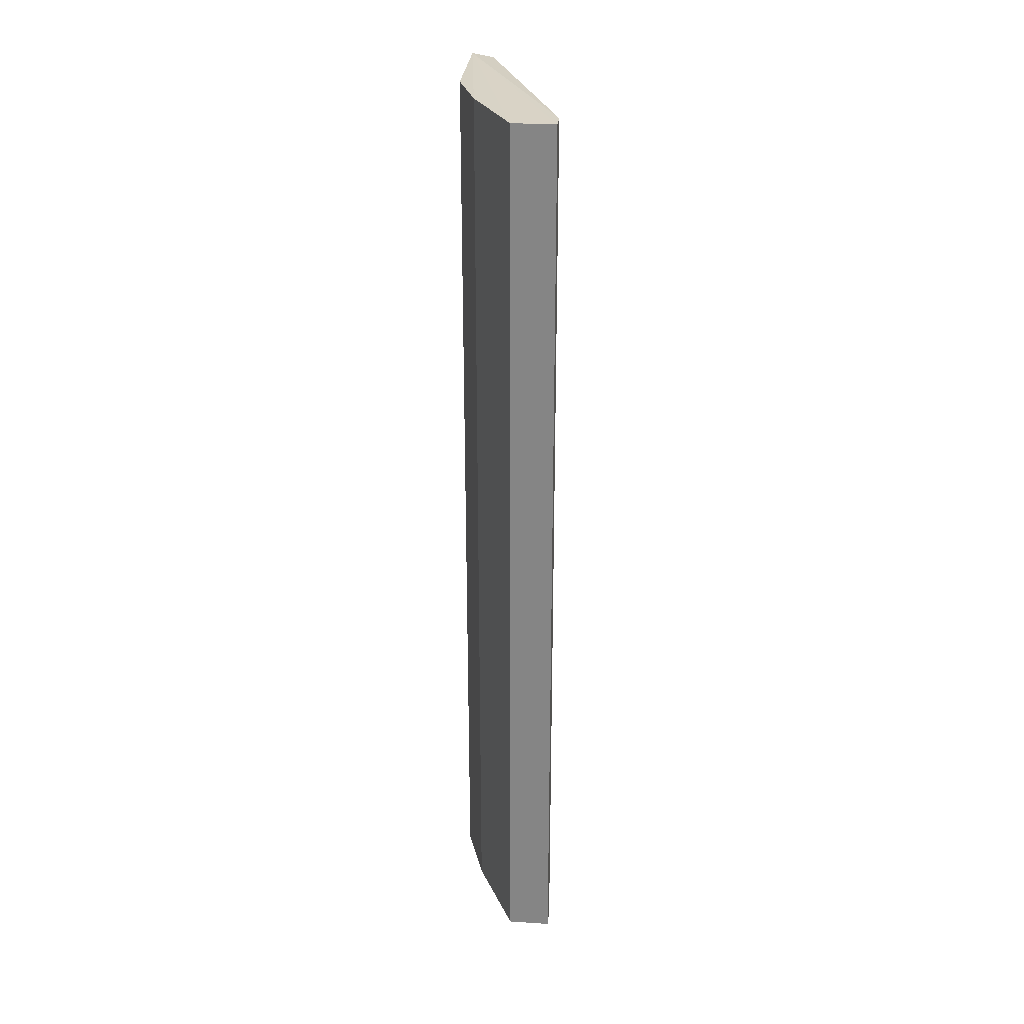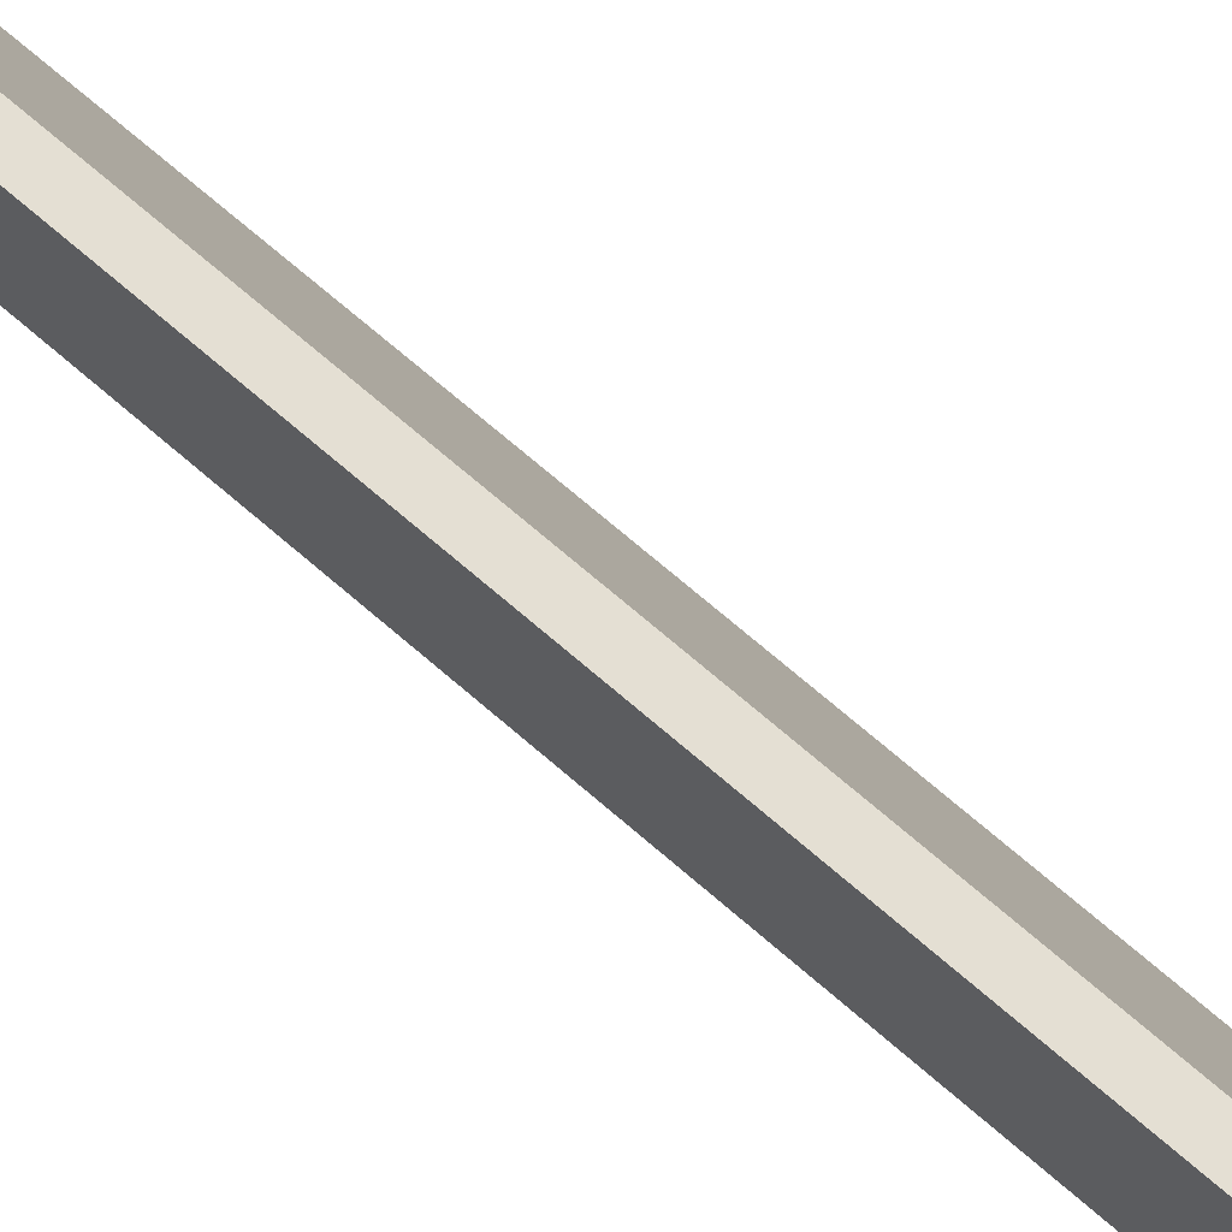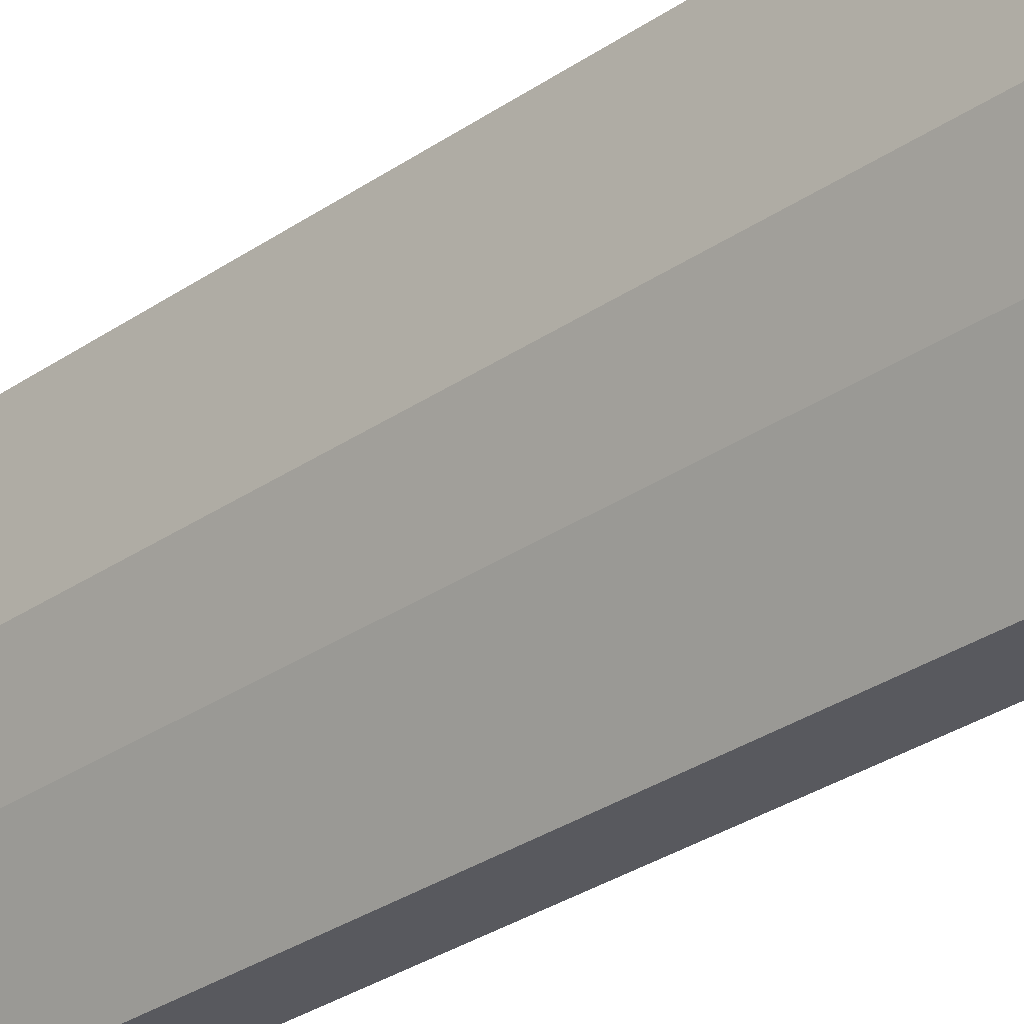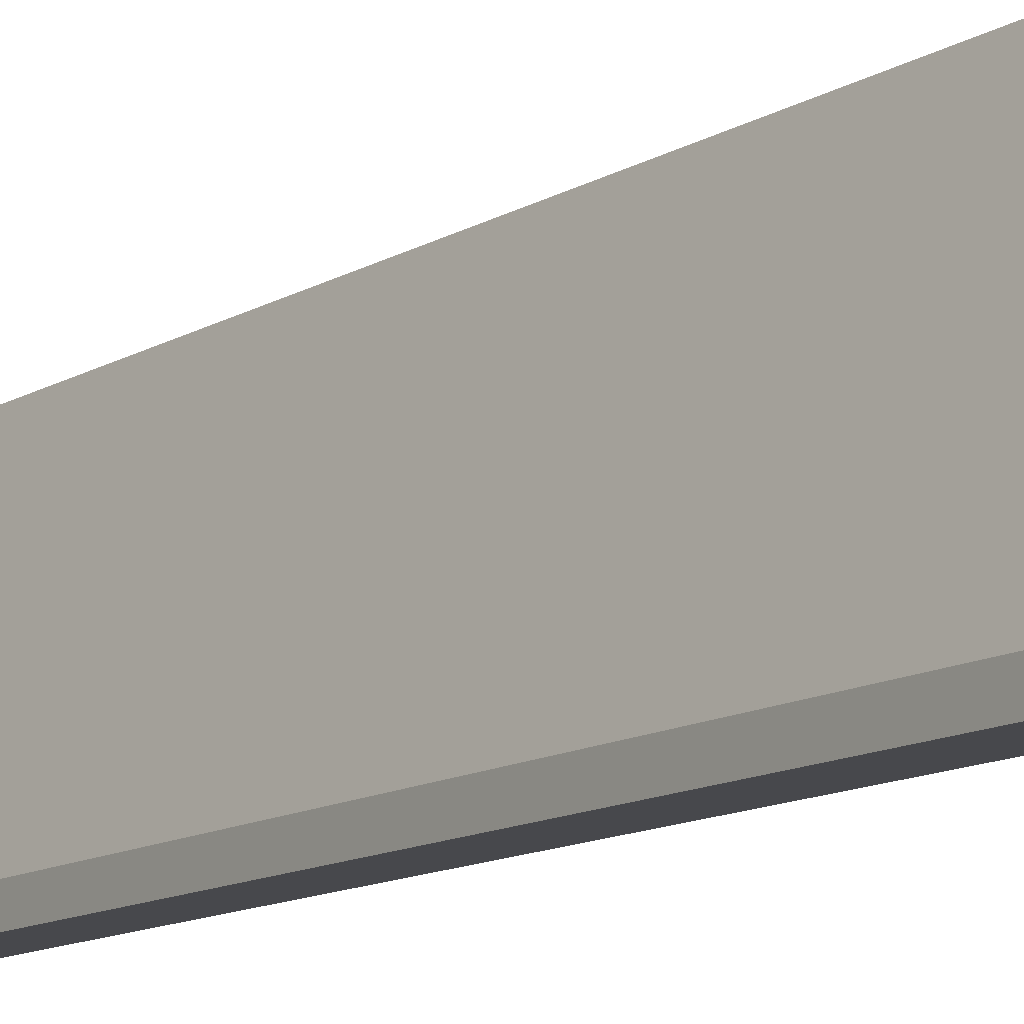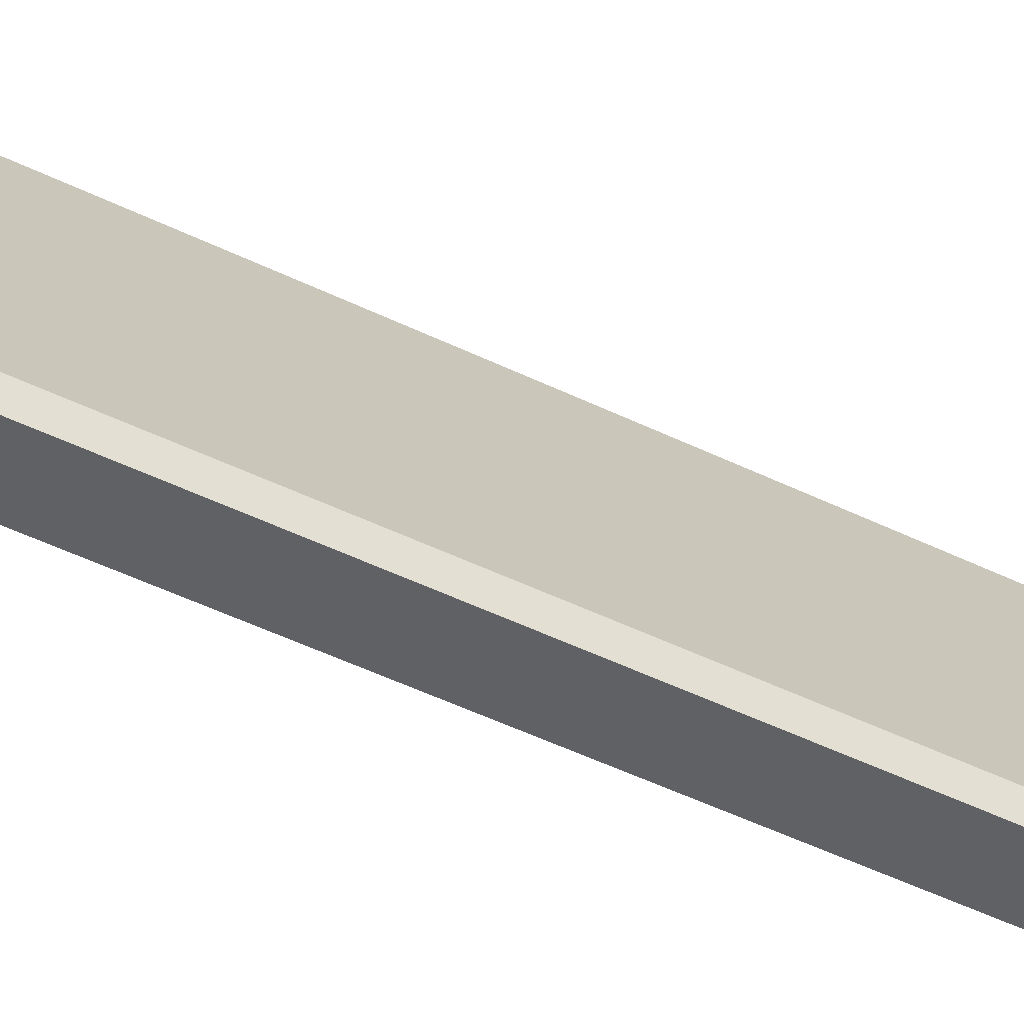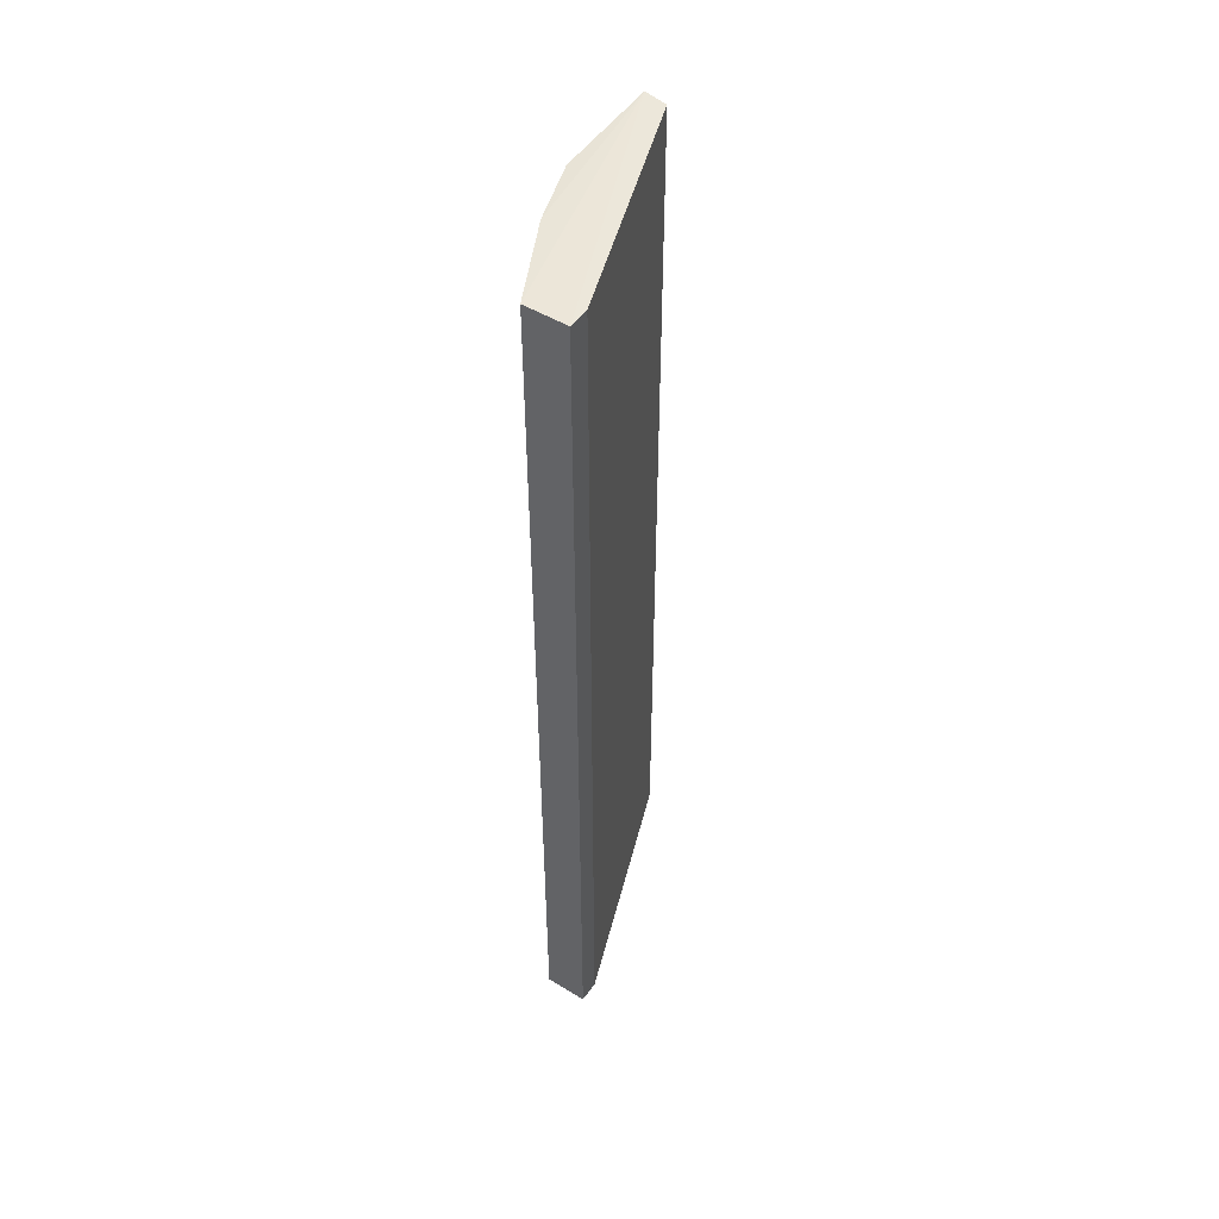
<metadata>
{"format":"obj","ext":"obj","renderer":"f3d","projection":"perspective","resolution":1024,"background":"white","views":[{"elev":27.5,"azim":-174.3,"up":"+Y"},{"elev":69.2,"azim":131.2,"up":"+Z"},{"elev":-30.3,"azim":135.0,"up":"+Z"},{"elev":-11.6,"azim":-34.4,"up":"+Z"},{"elev":-49.8,"azim":-118.2,"up":"+Z"},{"elev":49.1,"azim":-146.0,"up":"+Y"}]}
</metadata>
<code>
v 0.05137 -0.2218 -0.1493
v 0.08238 0.2216 -0.02555
v 0.0719 0.2199 -0.02602
v 0.08238 -0.2235 -0.02555
v 0.03082 -0.2218 -0.139
v 0.03082 0.2199 -0.1493
v 0.08218 0.2199 -0.07739
v 0.08218 -0.2218 -0.07739
v 0.05137 0.2199 -0.1493
v 0.0719 -0.2218 -0.02602
v 0.03082 0.2199 -0.139
v 0.0719 -0.2218 -0.1082
v 0.03082 -0.2218 -0.1493
v 0.0719 0.2199 -0.1082
f 12 9 14
f 2 3 4
f 2 4 7
f 7 4 8
f 6 2 9
f 1 6 9
f 4 3 10
f 5 4 10
f 3 5 10
f 3 2 11
f 5 3 11
f 6 5 11
f 2 6 11
f 4 1 12
f 8 4 12
f 7 8 12
f 1 9 12
f 1 4 13
f 4 5 13
f 5 6 13
f 6 1 13
f 2 7 14
f 9 2 14
f 7 12 14

</code>
